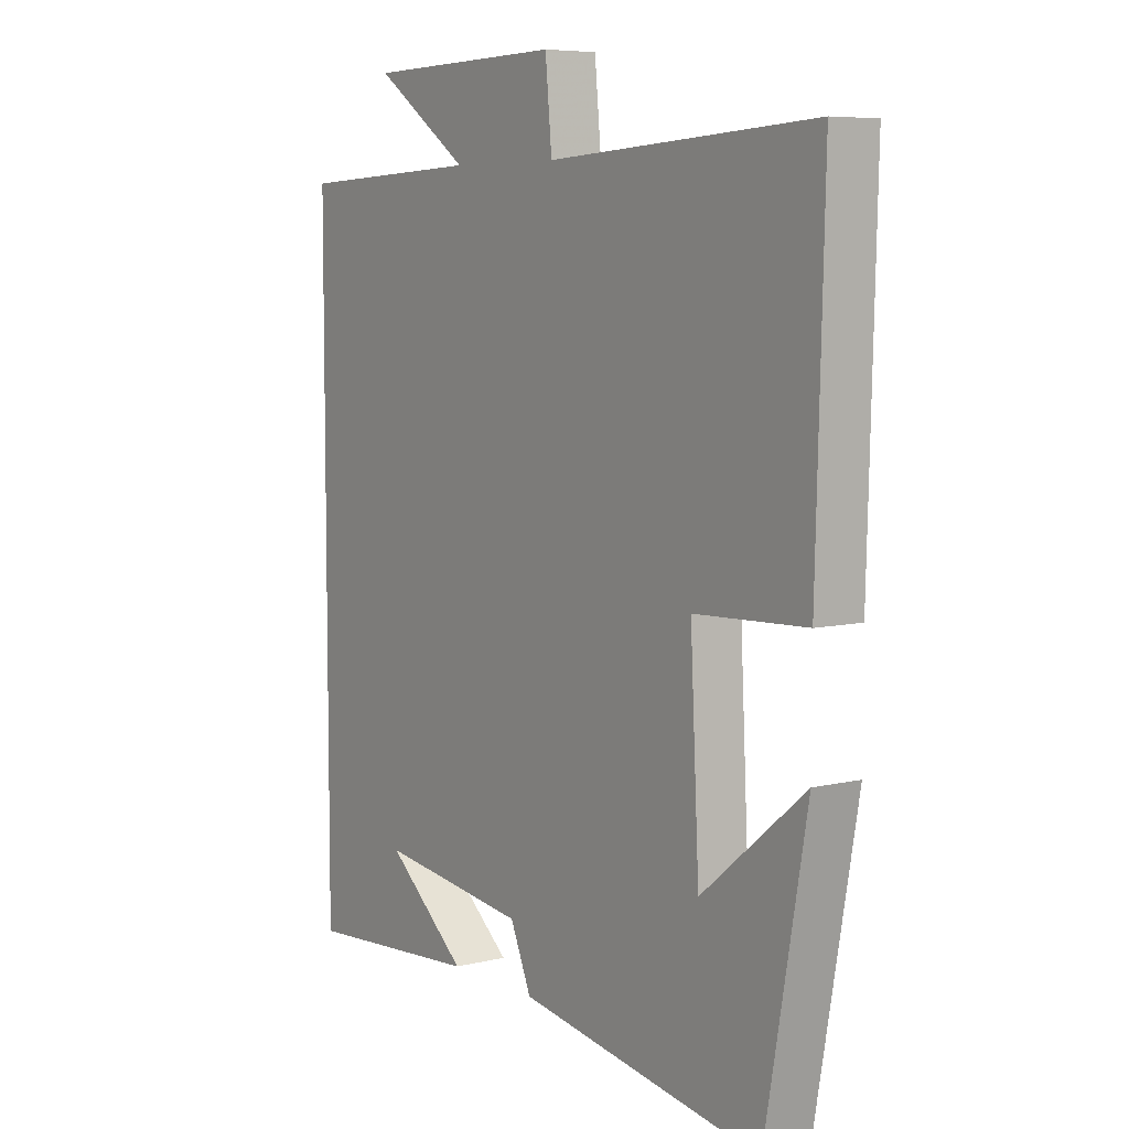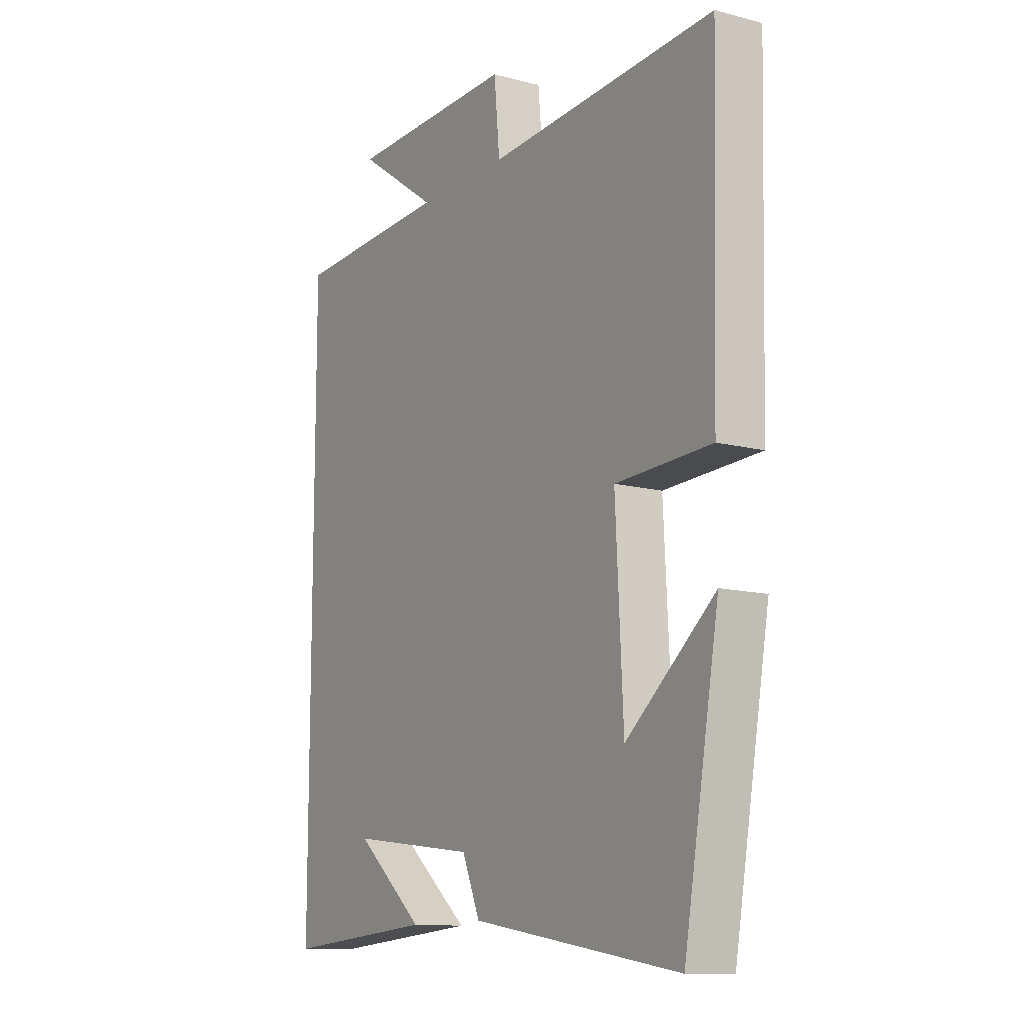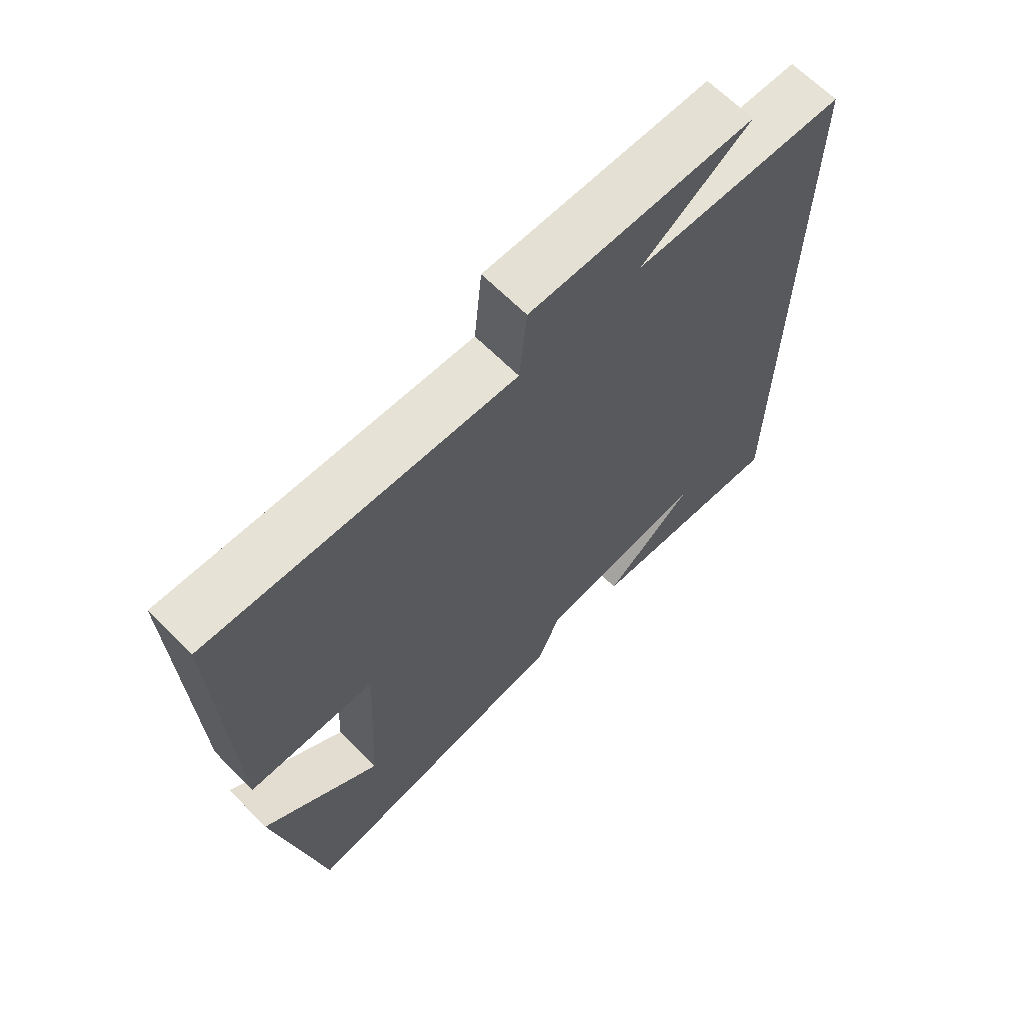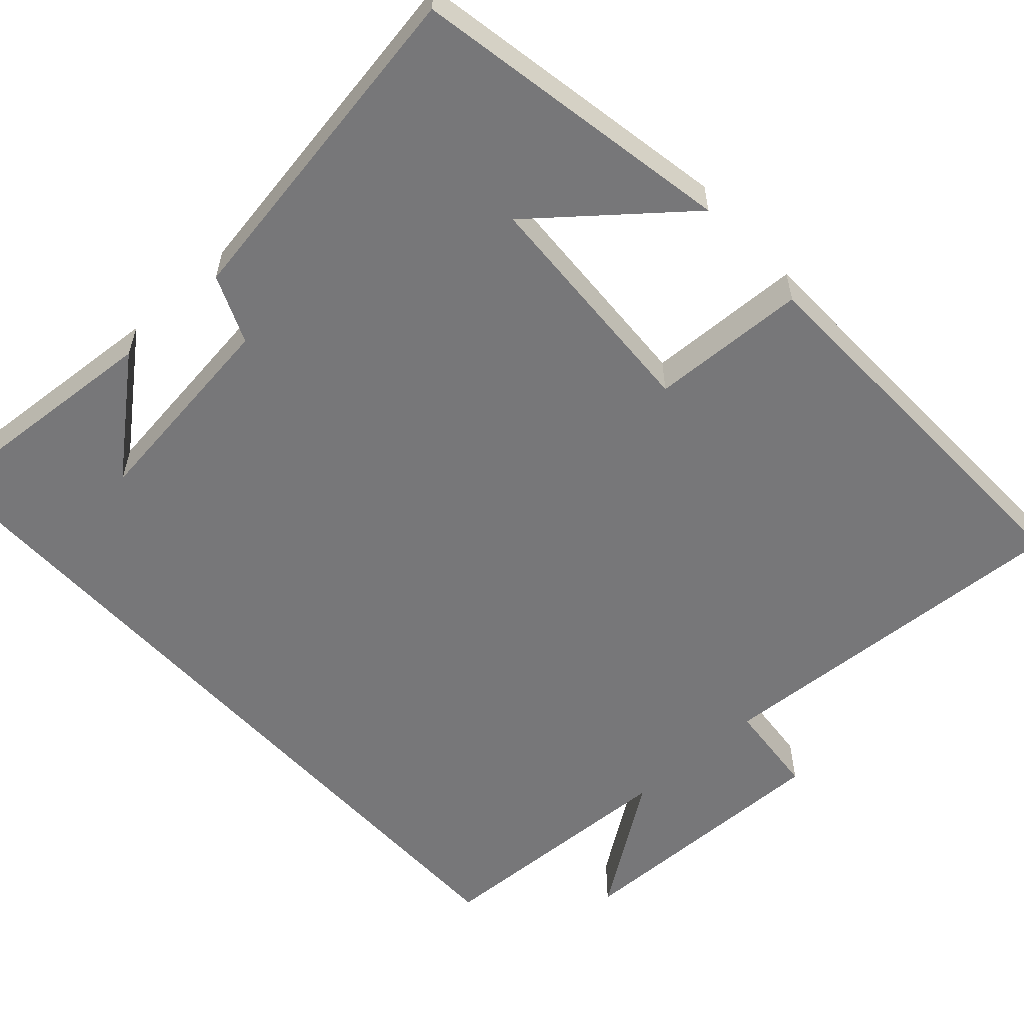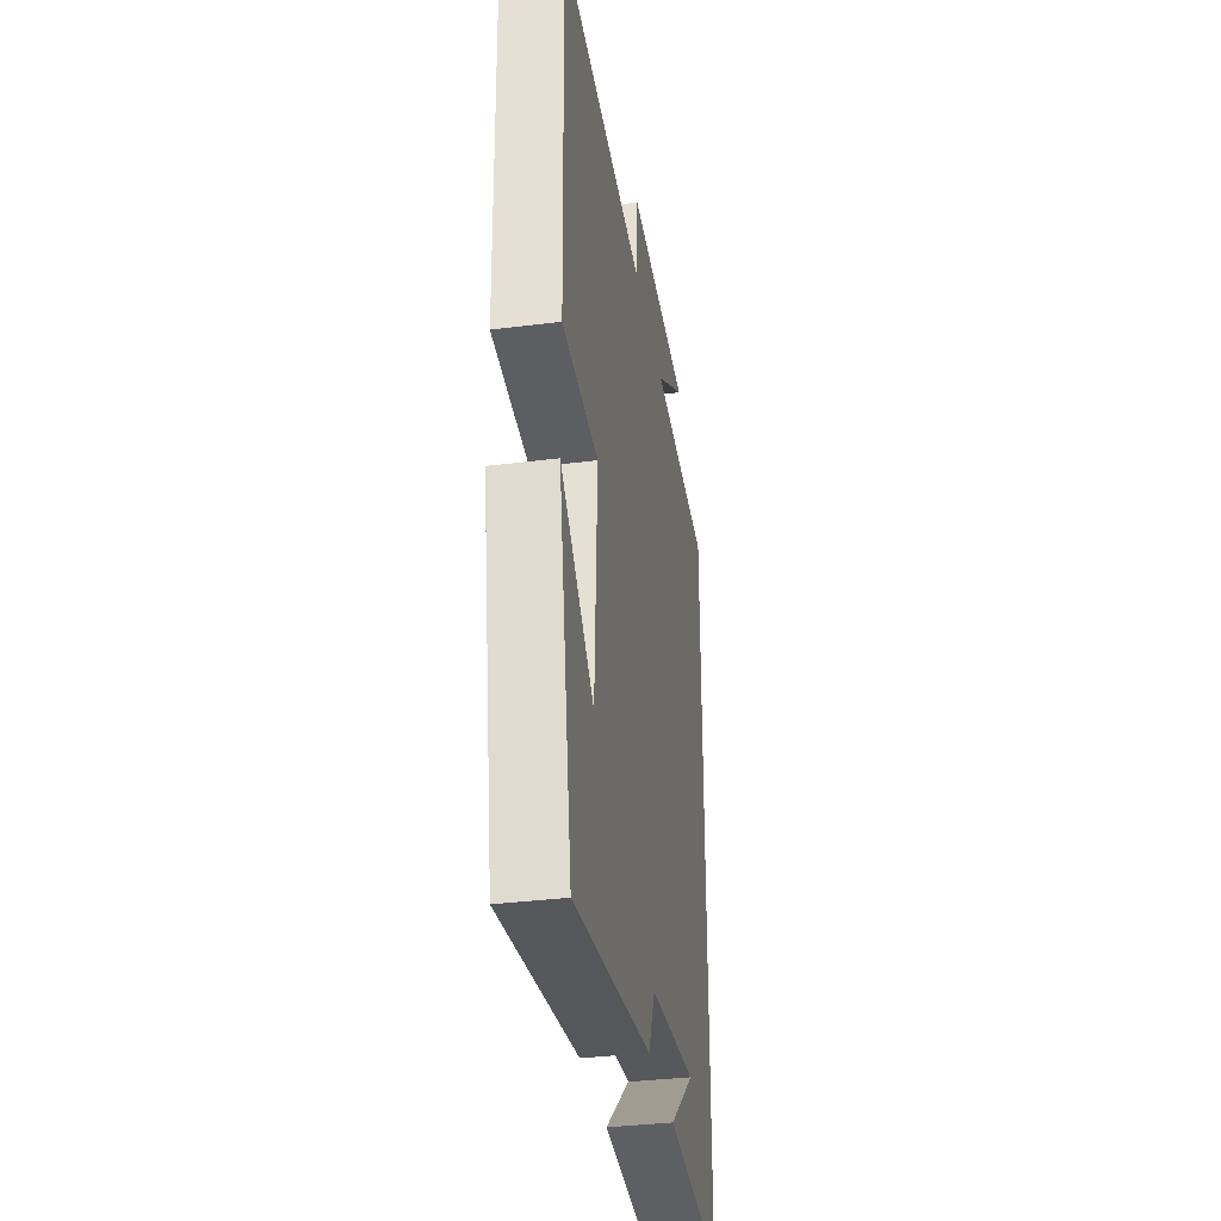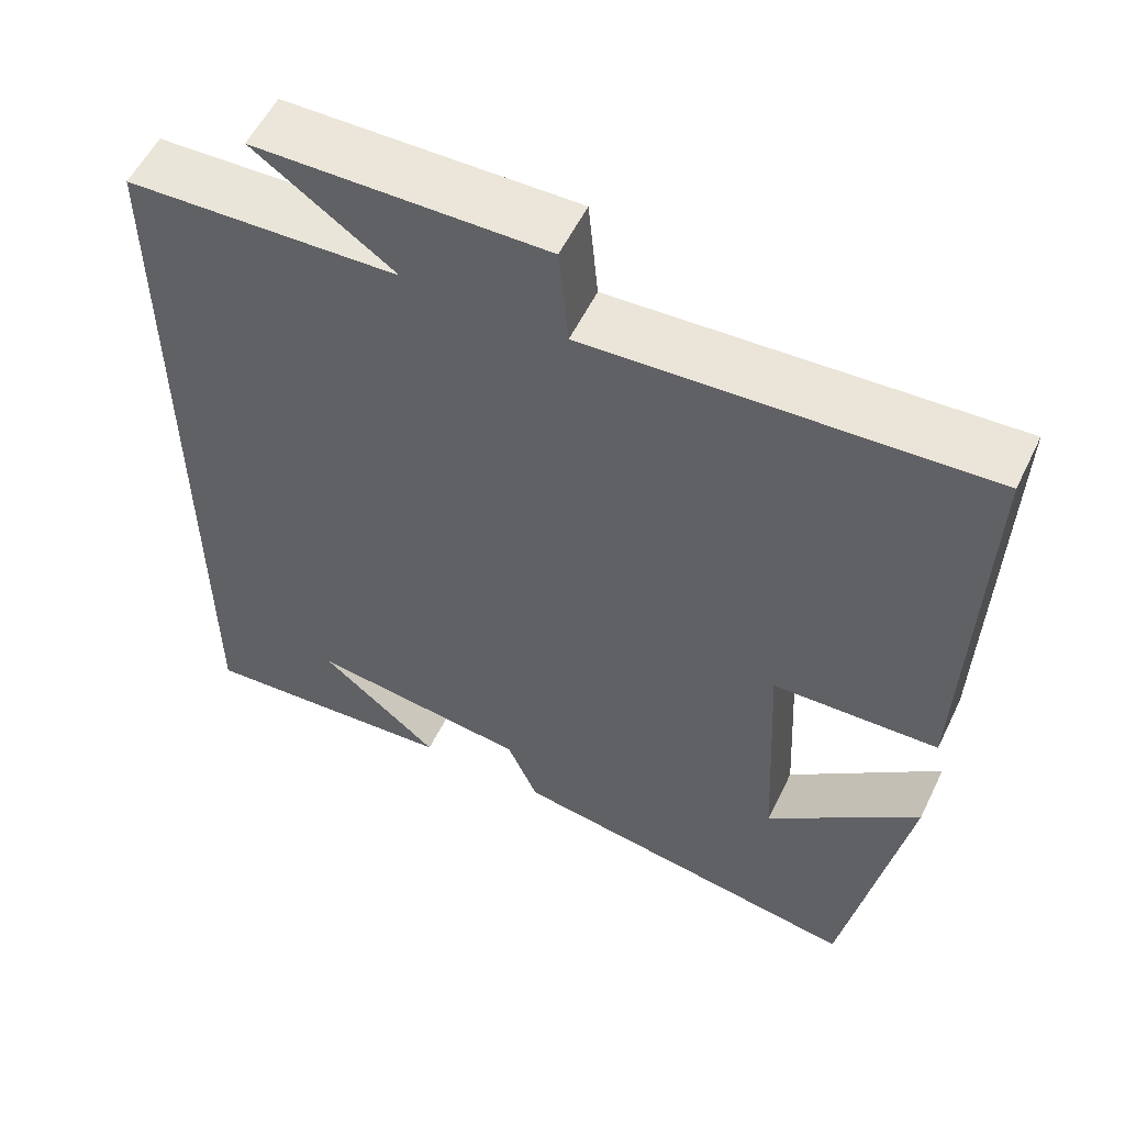
<metadata>
{"format":"obj","ext":"obj","renderer":"f3d","projection":"perspective","resolution":1024,"background":"white","views":[{"elev":6.8,"azim":-125.0,"up":"+Z"},{"elev":-12.2,"azim":-121.6,"up":"+Z"},{"elev":66.3,"azim":-44.9,"up":"+Z"},{"elev":-57.2,"azim":-137.7,"up":"+Y"},{"elev":-35.6,"azim":-80.6,"up":"+Z"},{"elev":56.0,"azim":-154.3,"up":"+Z"}]}
</metadata>
<code>
v -0.514 0.07 0.528
v -0.031 0.07 0.5
v -0.019 0.07 0.626
v 0.337 0.07 0.62
v 0.165 0.07 0.5
v 0.5 0.07 0.486
v 0.5 0.07 -0.524
v 0.179 0.07 -0.5
v 0.325 0.07 -0.378
v 0.055 0.07 -0.412
v 0.017 0.07 -0.5
v -0.425 0.07 -0.572
v -0.5 0.07 -0.154
v -0.313 0.07 -0.308
v -0.297 0.07 0.004
v -0.5 0.07 0.012
v -0.514 0 0.528
v -0.031 0 0.5
v -0.019 0 0.626
v 0.337 0 0.62
v 0.165 0 0.5
v 0.5 0 0.486
v 0.5 0 -0.524
v 0.179 0 -0.5
v 0.325 0 -0.378
v 0.055 0 -0.412
v 0.017 0 -0.5
v -0.425 0 -0.572
v -0.5 0 -0.154
v -0.313 0 -0.308
v -0.297 0 0.004
v -0.5 0 0.012
f 15 16 1 2
f 14 15 2
f 12 13 14
f 10 11 12 14
f 9 10 14 2
f 7 8 9
f 7 9 2
f 6 7 2
f 5 6 2
f 2 3 4 5
f 18 17 32 31
f 18 31 30
f 30 29 28
f 30 28 27 26
f 18 30 26 25
f 25 24 23
f 18 25 23
f 18 23 22
f 18 22 21
f 21 20 19 18
f 1 17 18 2
f 2 18 19 3
f 3 19 20 4
f 4 20 21 5
f 5 21 22 6
f 6 22 23 7
f 7 23 24 8
f 8 24 25 9
f 9 25 26 10
f 10 26 27 11
f 11 27 28 12
f 12 28 29 13
f 13 29 30 14
f 14 30 31 15
f 15 31 32 16
f 16 32 17 1

</code>
